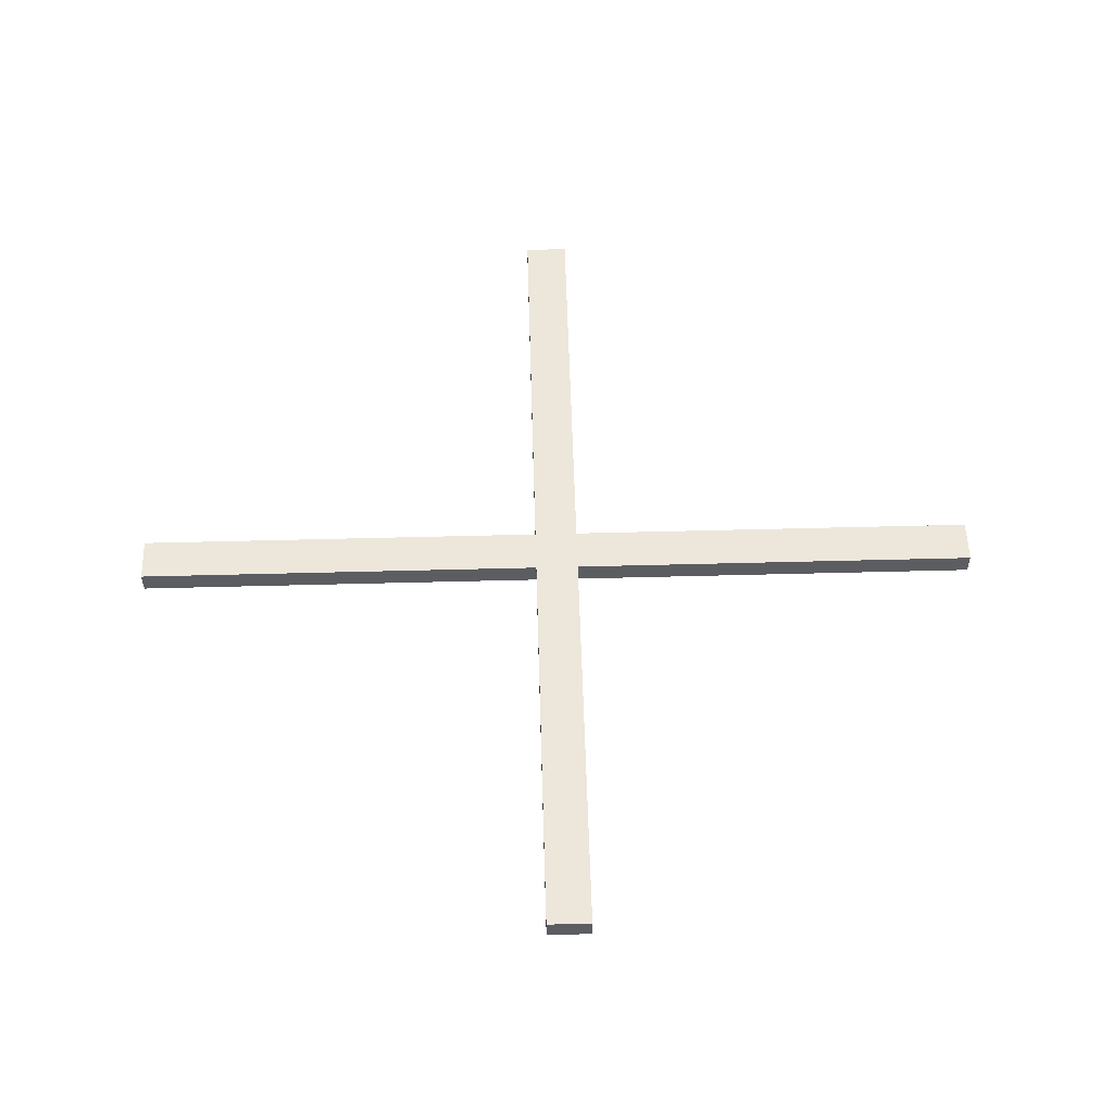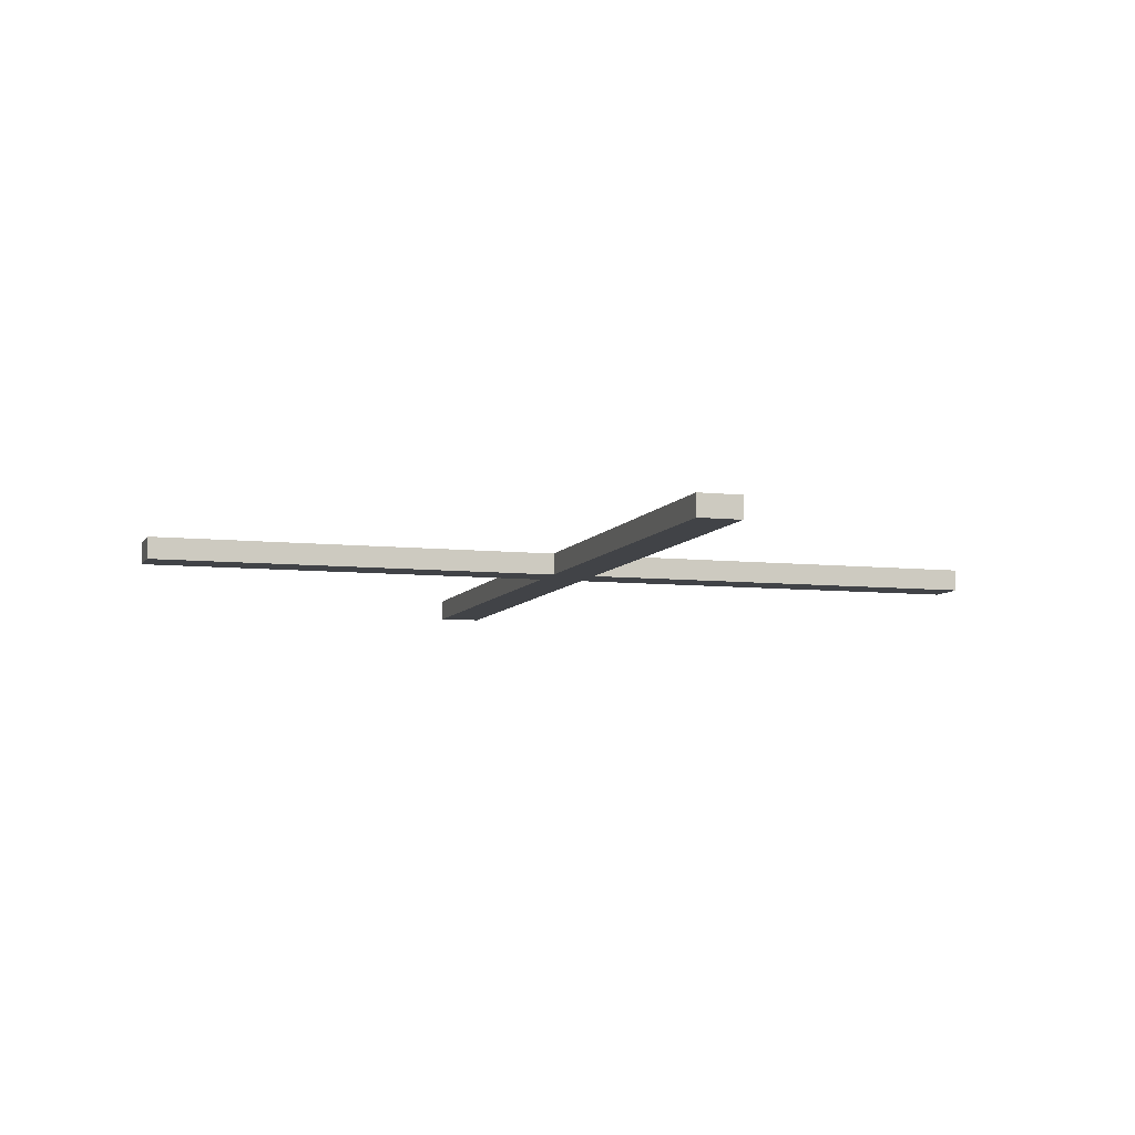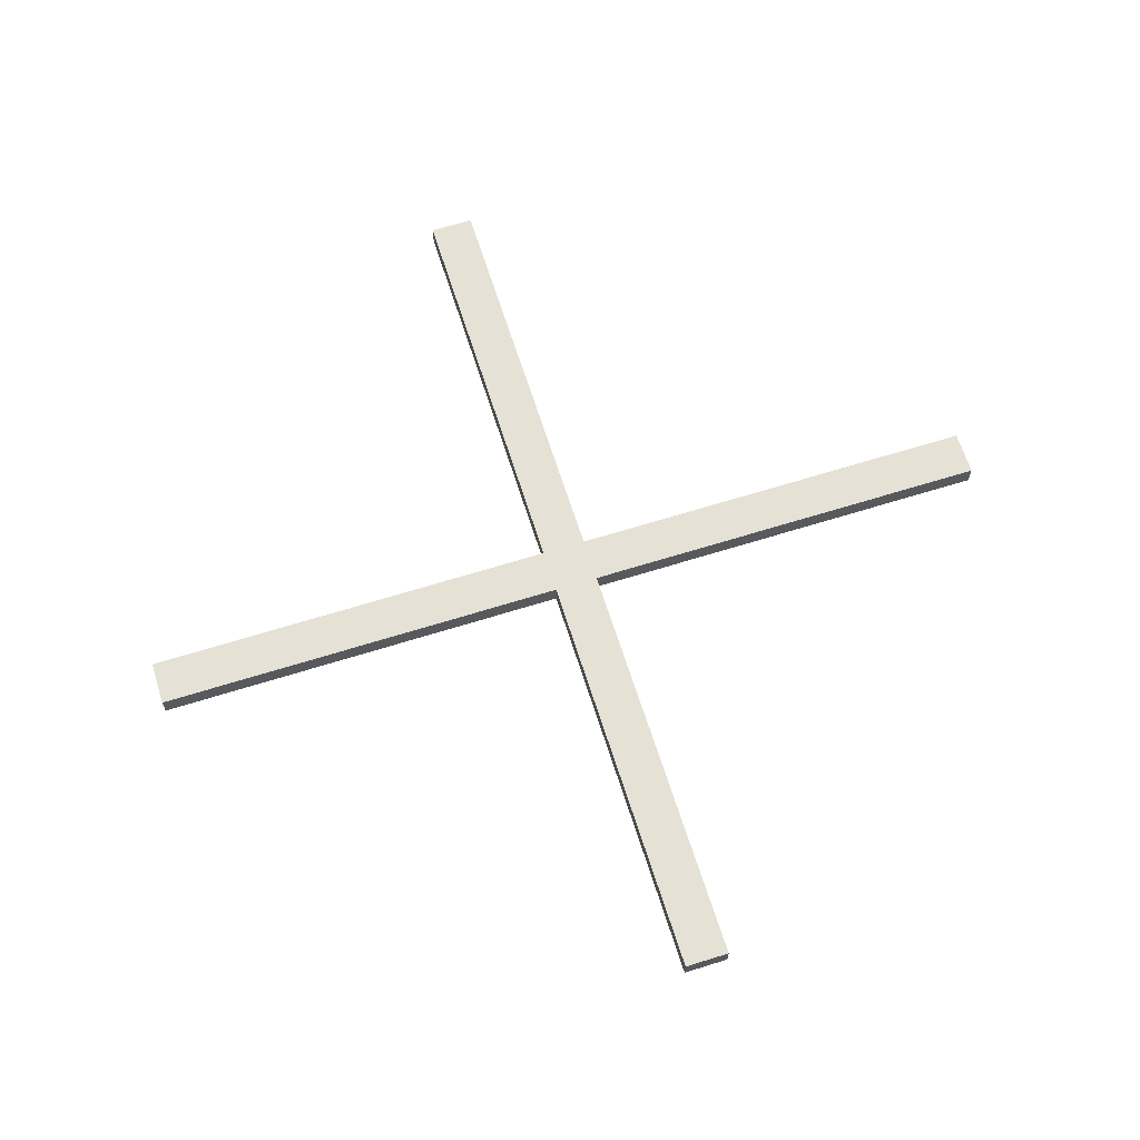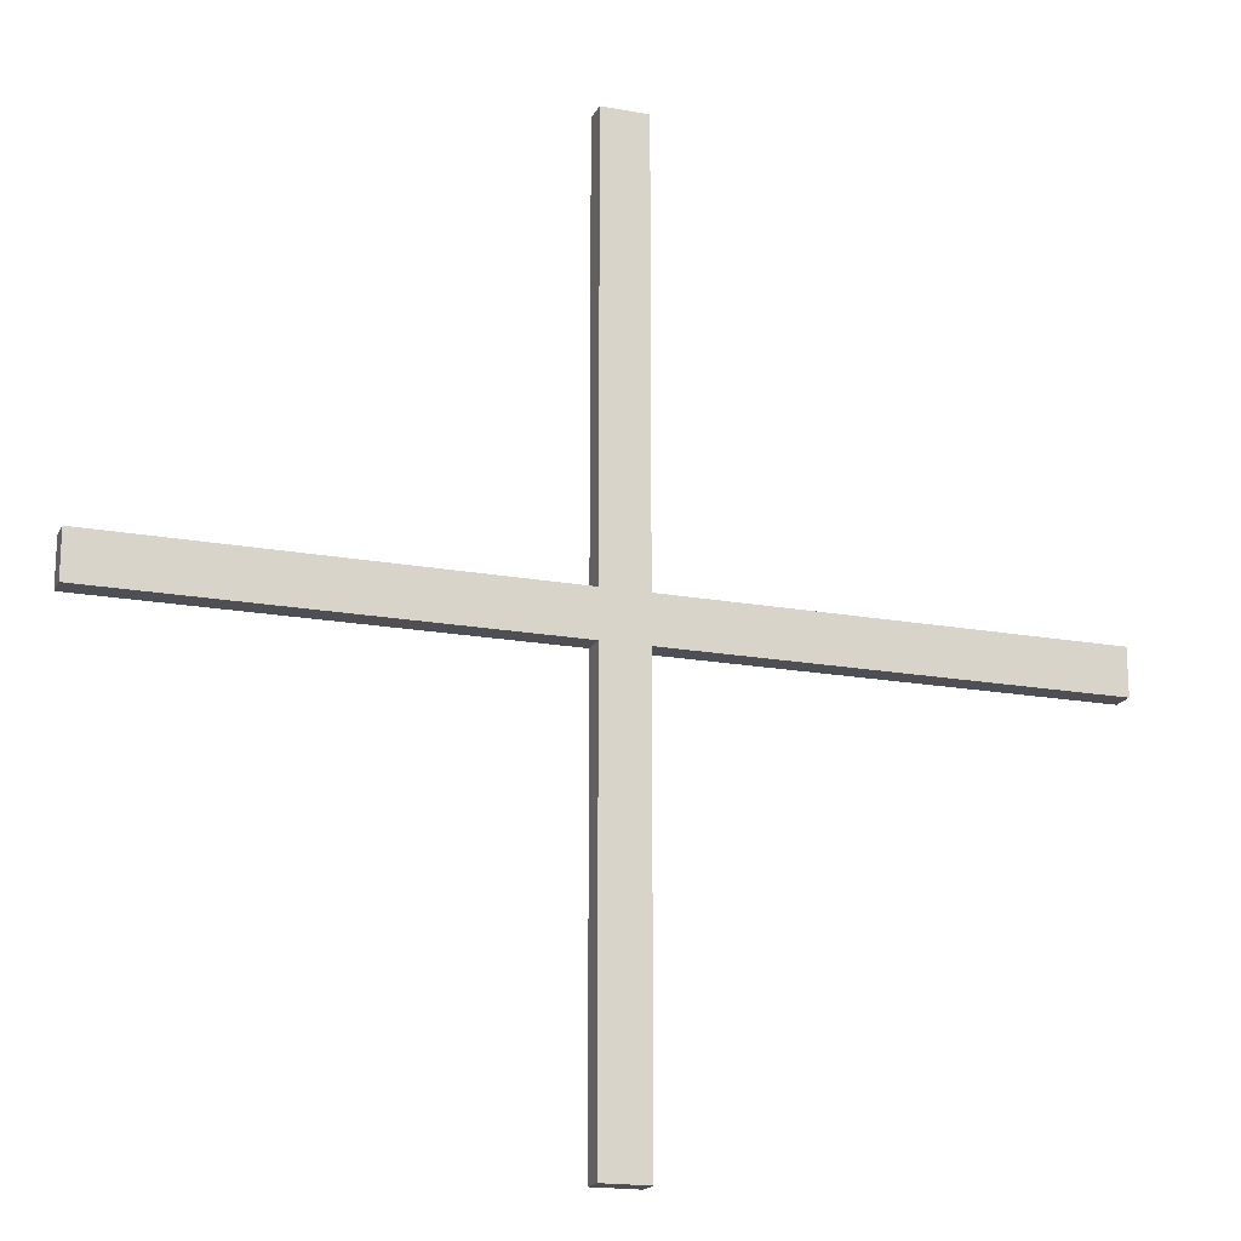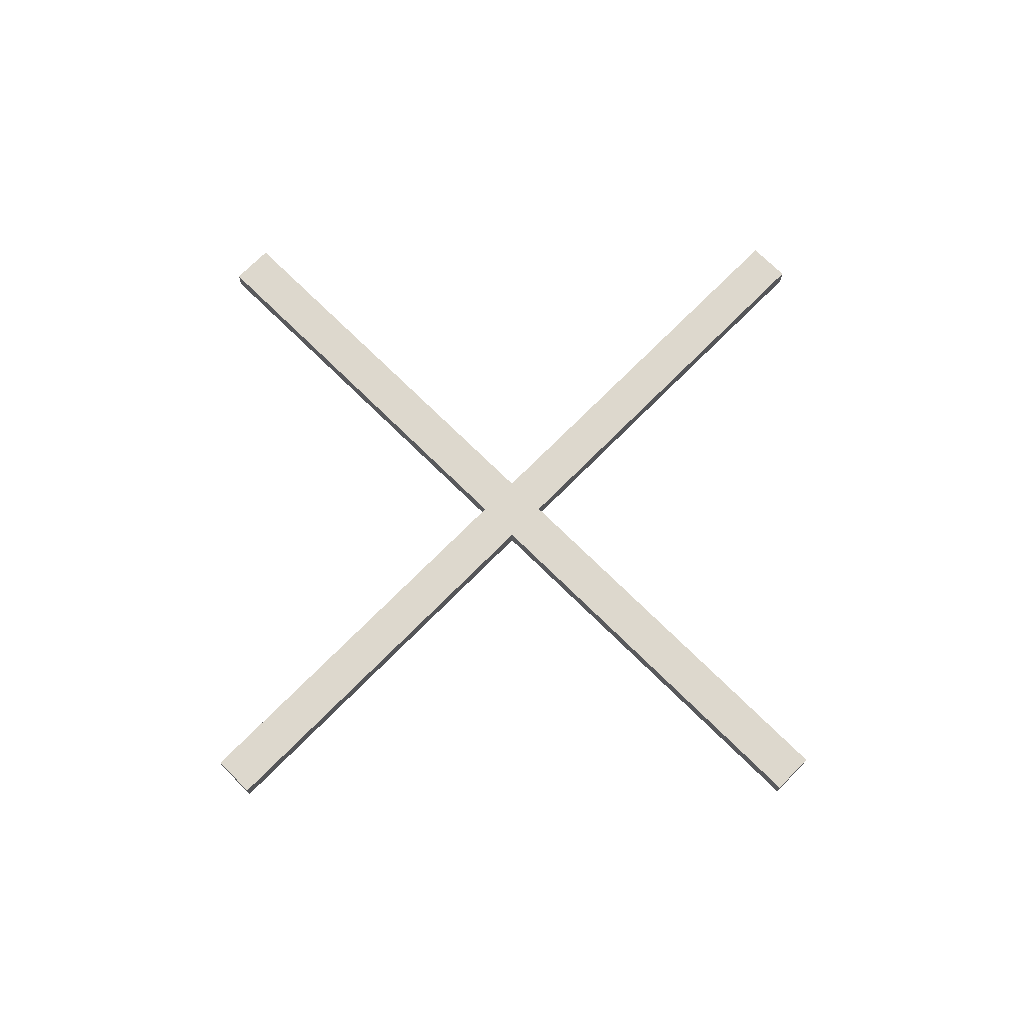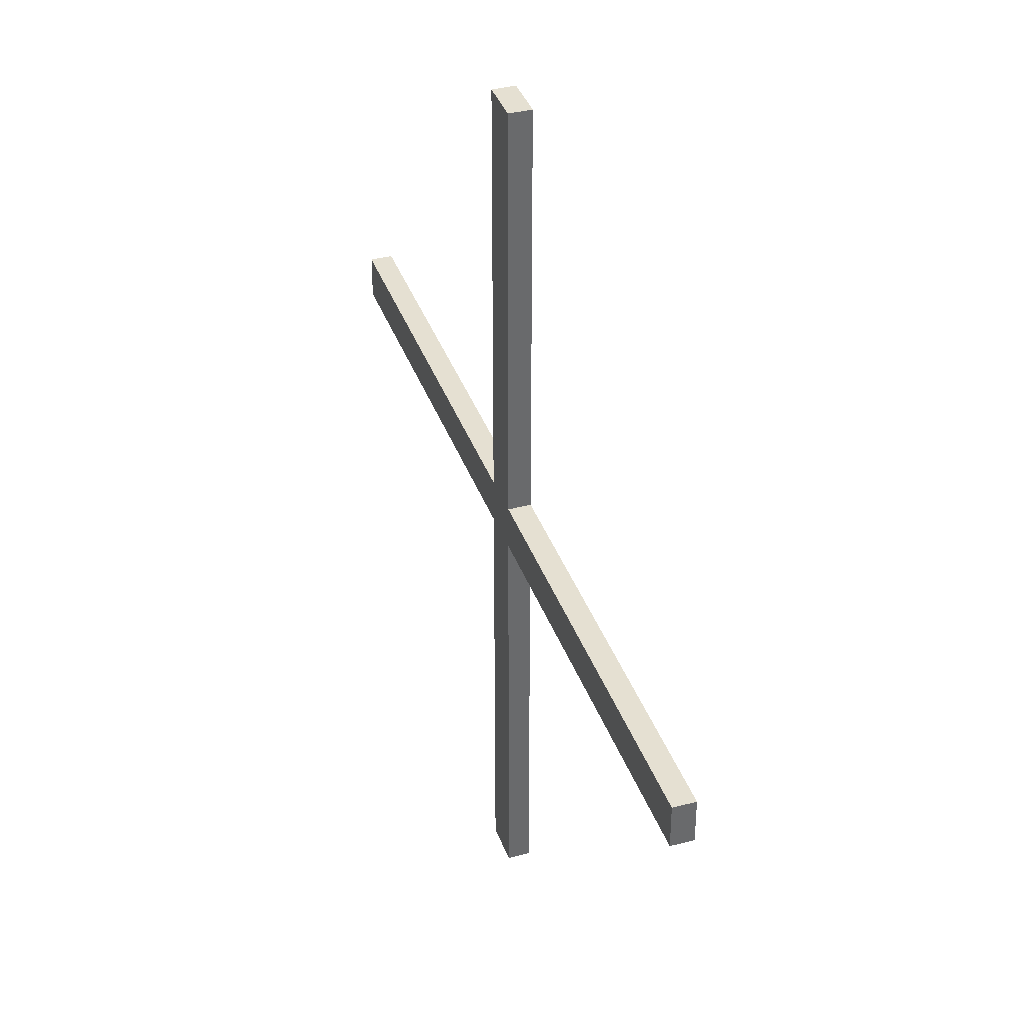
<metadata>
{"format":"obj","ext":"obj","renderer":"f3d","projection":"perspective","resolution":1024,"background":"white","views":[{"elev":54.1,"azim":88.4,"up":"+Y"},{"elev":-7.3,"azim":72.5,"up":"+Y"},{"elev":65.1,"azim":162.5,"up":"+Y"},{"elev":-18.3,"azim":160.6,"up":"+Z"},{"elev":72.2,"azim":134.7,"up":"+Y"},{"elev":37.8,"azim":-108.6,"up":"+Z"}]}
</metadata>
<code>
o
v -2 0 0.1
v -2 0 -0.1
v -2 0.1 0.1
v -2 0.1 -0.1
v -0.1 0 2
v -0.1 0 0.1
v -0.1 0 -0.1
v -0.1 0 -2
v -0.1 0.1 2
v -0.1 0.1 0.1
v -0.1 0.1 -0.1
v -0.1 0.1 -2
v 0.1 0 2
v 0.1 0 0.1
v 0.1 0 -0.1
v 0.1 0 -2
v 0.1 0.1 2
v 0.1 0.1 0.1
v 0.1 0.1 -0.1
v 0.1 0.1 -2
v 2 0 0.1
v 2 0 -0.1
v 2 0.1 0.1
v 2 0.1 -0.1
v -0.1 0 2
v -0.1 0.1 2
v 0.1 0 2
v 0.1 0.1 2
v -2 0 0.1
v -2 0.1 0.1
v -0.1 0 0.1
v -0.1 0.1 0.1
v 0.1 0 0.1
v 0.1 0.1 0.1
v 2 0 0.1
v 2 0.1 0.1
v -2 0 -0.1
v -2 0.1 -0.1
v -0.1 0 -0.1
v -0.1 0.1 -0.1
v 0.1 0 -0.1
v 0.1 0.1 -0.1
v 2 0 -0.1
v 2 0.1 -0.1
v -0.1 0 -2
v -0.1 0.1 -2
v 0.1 0 -2
v 0.1 0.1 -2
v -0.1 0 2
v 0.1 0 2
v -2 0 0.1
v -0.1 0 0.1
v 0.1 0 0.1
v 2 0 0.1
v -2 0 -0.1
v -0.1 0 -0.1
v 0.1 0 -0.1
v 2 0 -0.1
v -0.1 0 -2
v 0.1 0 -2
v -0.1 0.1 2
v 0.1 0.1 2
v -2 0.1 0.1
v -0.1 0.1 0.1
v 0.1 0.1 0.1
v 2 0.1 0.1
v -2 0.1 -0.1
v -0.1 0.1 -0.1
v 0.1 0.1 -0.1
v 2 0.1 -0.1
v -0.1 0.1 -2
v 0.1 0.1 -2
f 3 2 1
f 4 2 3
f 9 6 5
f 10 6 9
f 11 8 7
f 12 8 11
f 13 14 17
f 17 14 18
f 15 16 19
f 19 16 20
f 21 22 23
f 23 22 24
f 27 26 25
f 28 26 27
f 31 30 29
f 32 30 31
f 35 34 33
f 36 34 35
f 37 38 39
f 39 38 40
f 41 42 43
f 43 42 44
f 45 46 47
f 47 46 48
f 52 50 49
f 53 50 52
f 55 52 51
f 55 53 52
f 56 53 55
f 57 54 53
f 57 53 56
f 58 54 57
f 59 57 56
f 60 57 59
f 61 62 64
f 64 62 65
f 63 64 67
f 64 65 67
f 67 65 68
f 65 66 69
f 68 65 69
f 69 66 70
f 68 69 71
f 71 69 72

</code>
